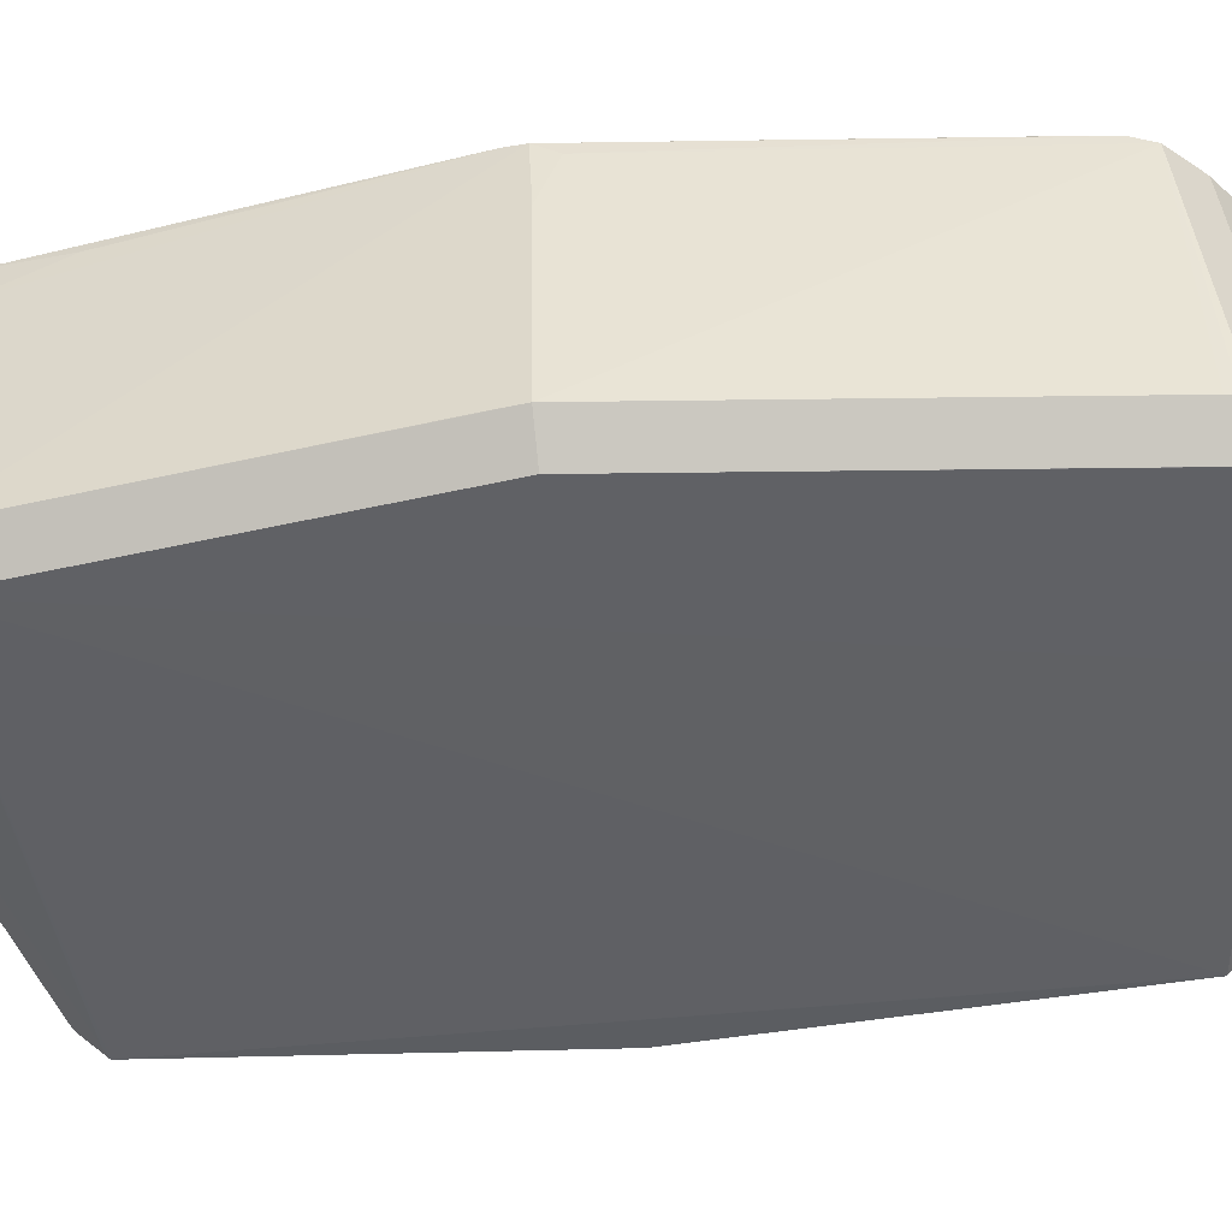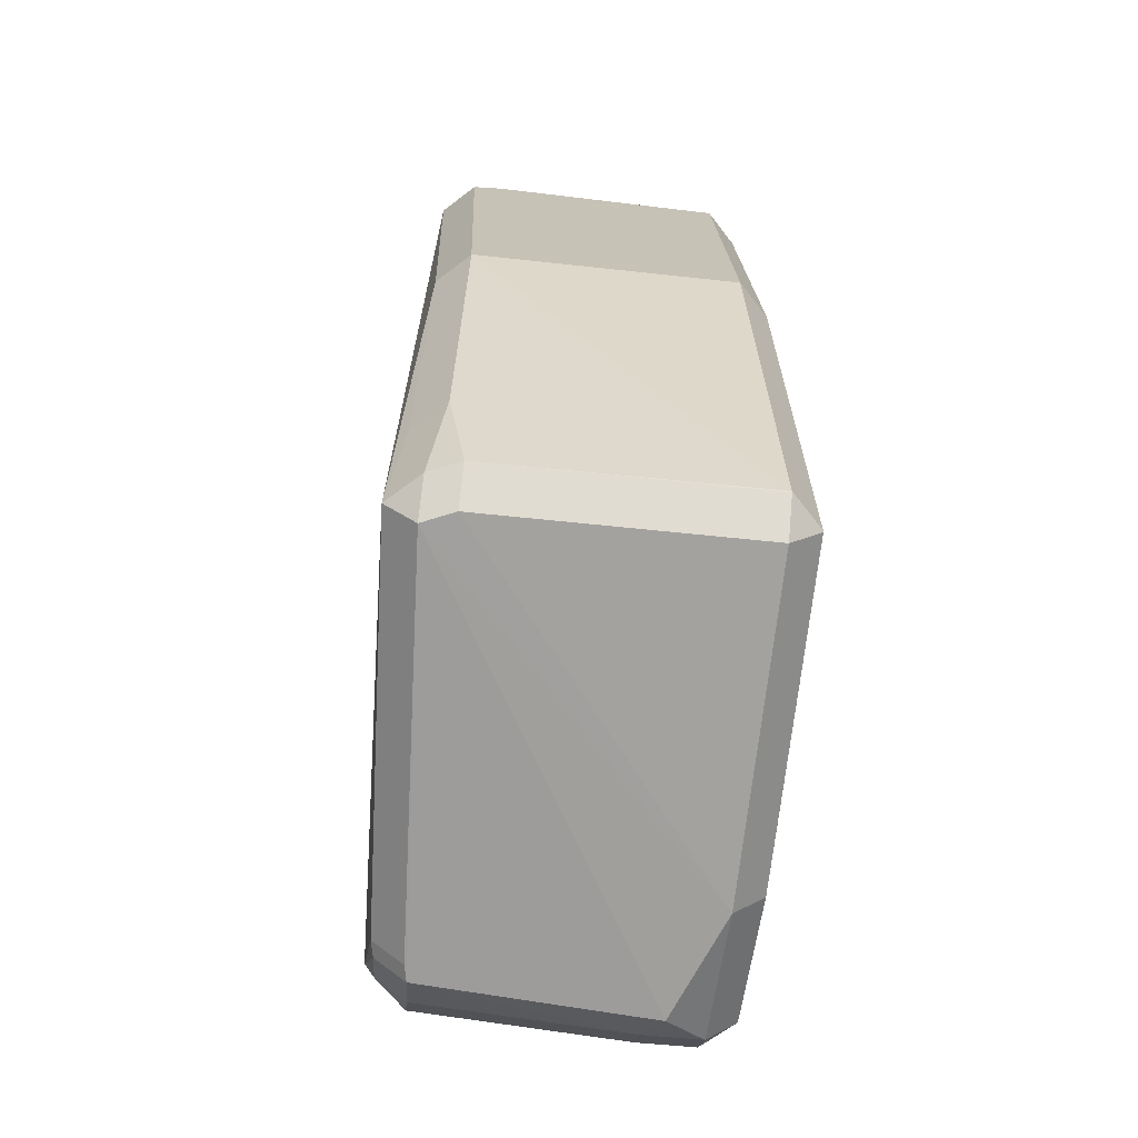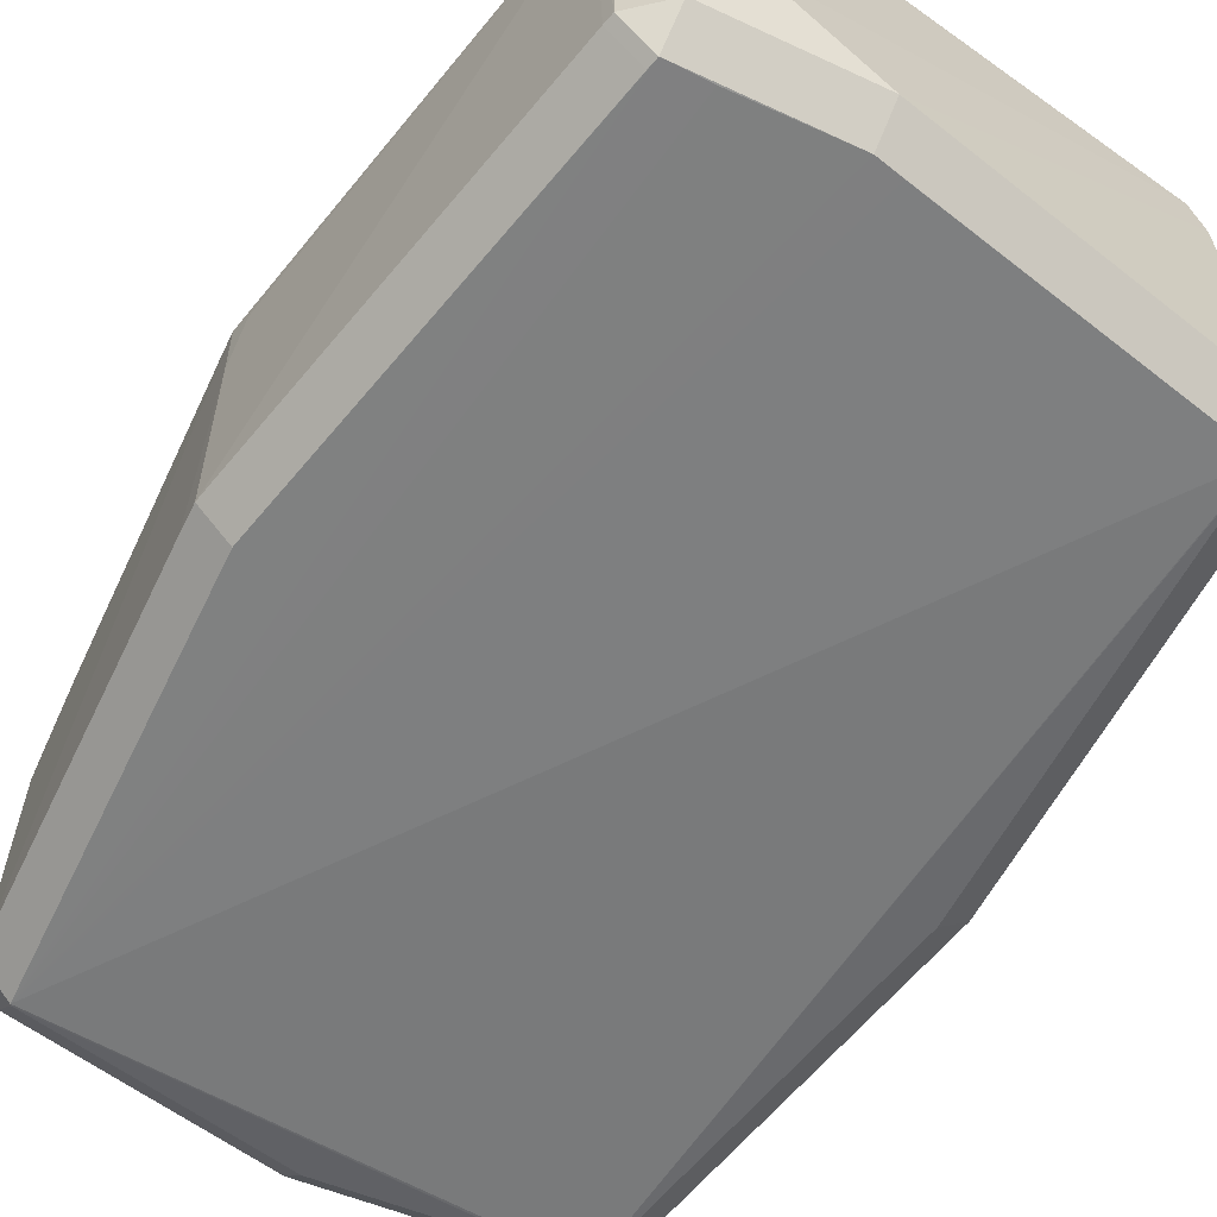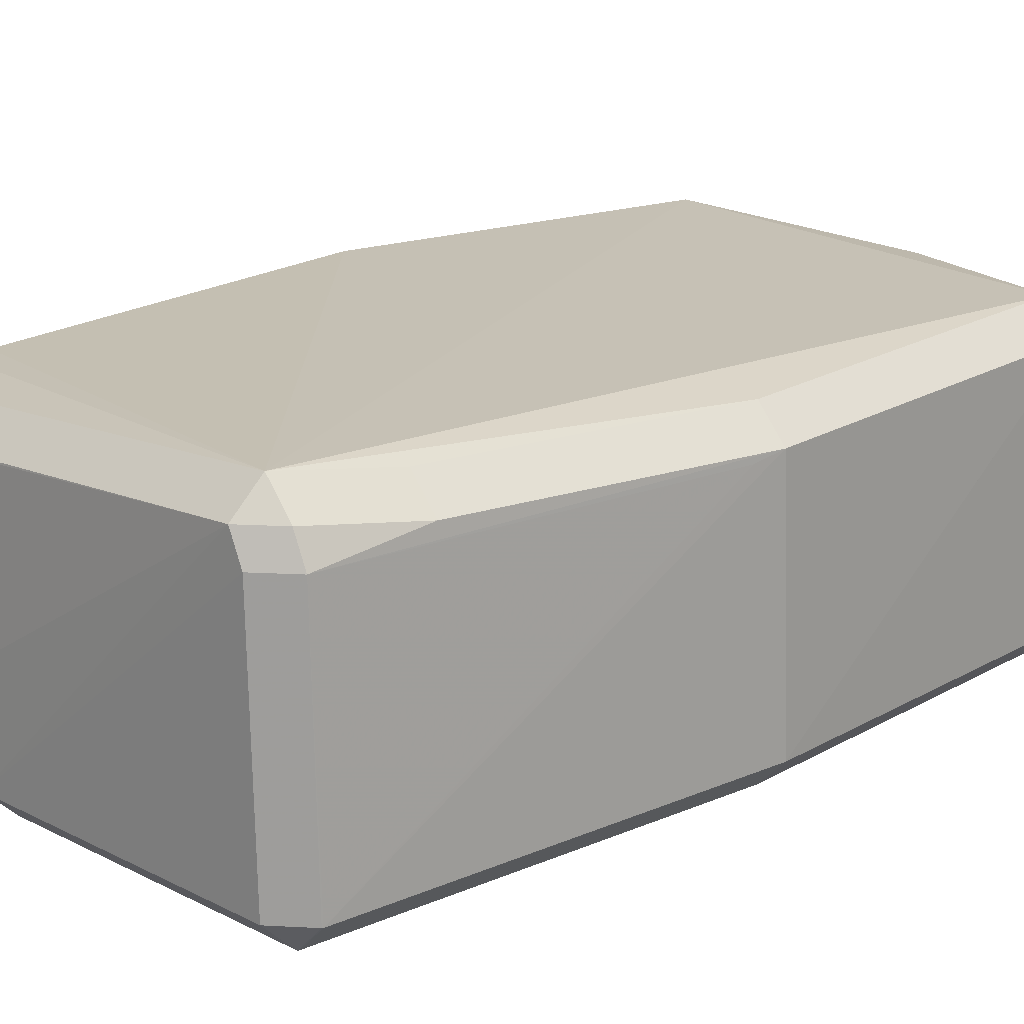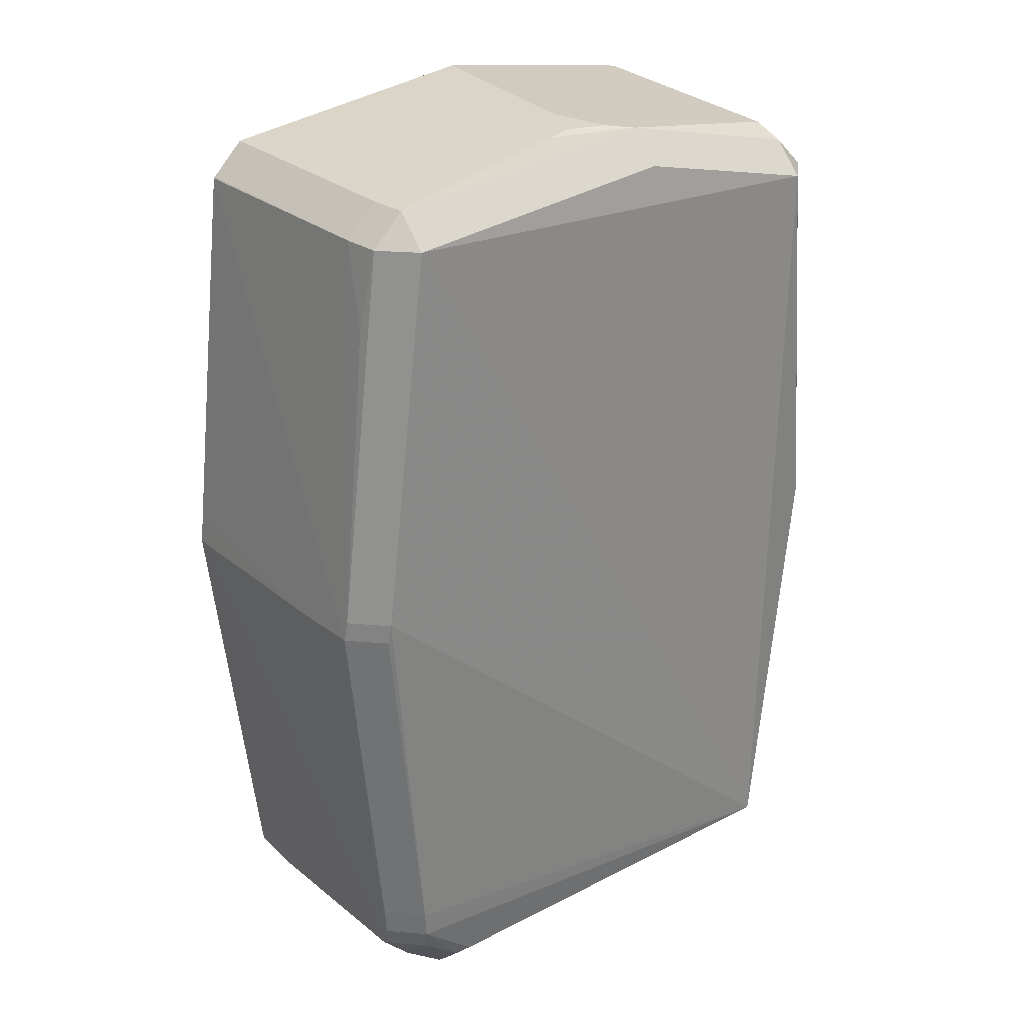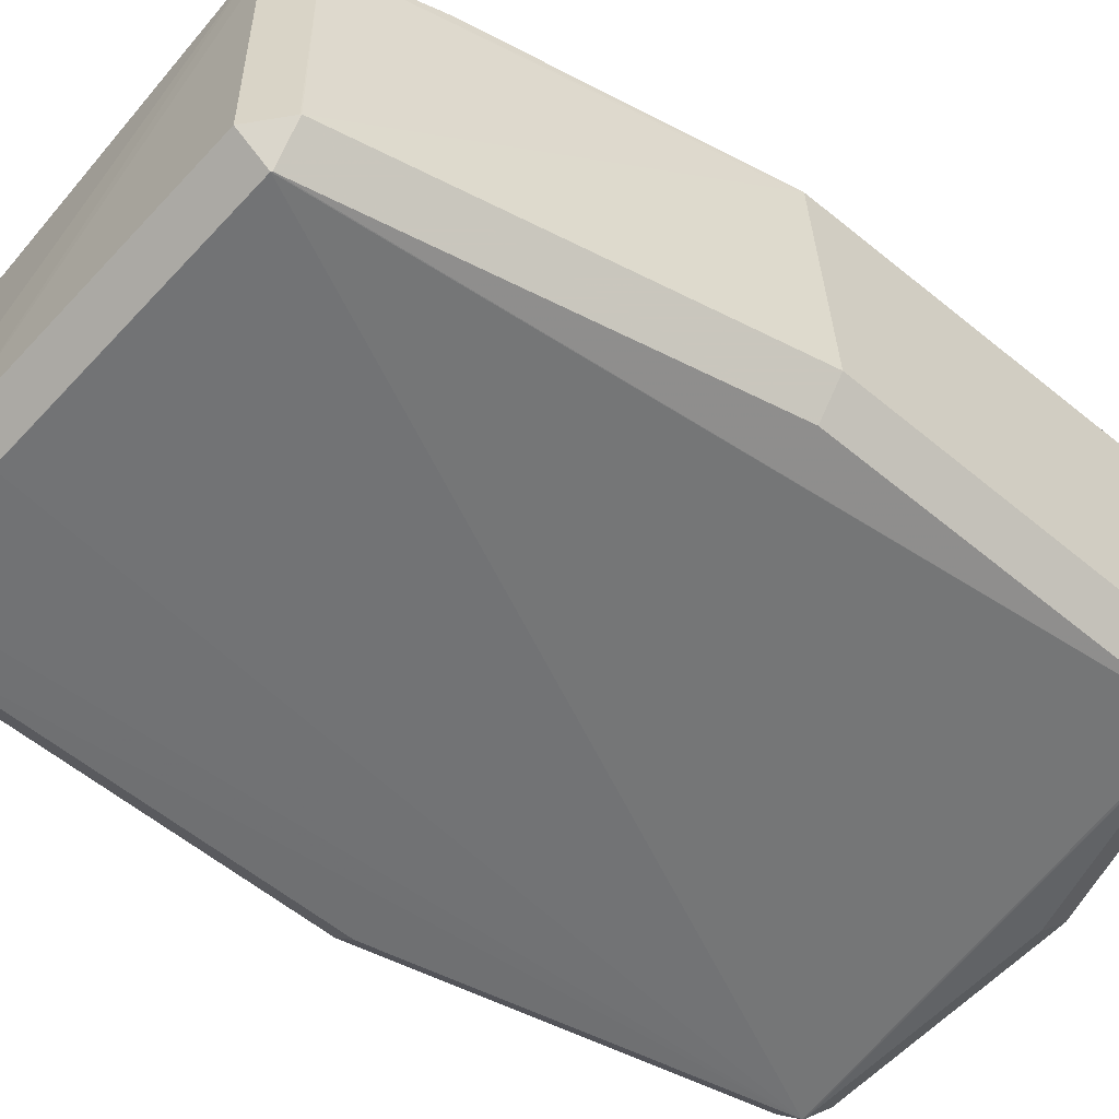
<metadata>
{"format":"obj","ext":"obj","renderer":"f3d","projection":"perspective","resolution":1024,"background":"white","views":[{"elev":-47.6,"azim":-81.6,"up":"+Z"},{"elev":-65.4,"azim":82.5,"up":"+Y"},{"elev":-60.5,"azim":-32.1,"up":"+Z"},{"elev":19.8,"azim":50.5,"up":"+Z"},{"elev":27.9,"azim":-37.8,"up":"+Y"},{"elev":-55.5,"azim":54.8,"up":"+Z"}]}
</metadata>
<code>
v 0.07066 -0.005821 -0.04449
v -0.05282 0.1001 -0.04291
v -0.05282 0.09293 -0.03579
v 0.07138 0.0009948 -0.04292
v 0.06425 0.0009948 -0.03579
v -0.06082 0.0923 -0.1063
v -0.05369 0.09942 -0.1063
v -0.05369 0.0923 -0.1134
v 0.05037 -0.09932 -0.03935
v 0.05037 -0.09219 -0.03222
v 0.004079 0.108 -0.1021
v 0.004079 0.1009 -0.1092
v 0.0519 0.09984 -0.102
v 0.0519 0.09271 -0.1091
v 0.06073 -0.09195 -0.04642
v 0.0536 -0.09908 -0.04642
v 0.0632 -0.06828 -0.0423
v 0.05607 -0.06828 -0.03518
v 0.00504 0.1068 -0.0458
v -0.001057 0.108 -0.05623
v -0.07063 0.00633 -0.04278
v -0.0635 0.00633 -0.03566
v -0.06018 -0.09427 -0.05691
v 0.06236 -0.09211 -0.107
v 0.05523 -0.09924 -0.107
v 0.05523 -0.09211 -0.1142
v 0.01165 0.1056 -0.04333
v 0.01165 0.09845 -0.0362
v -0.04378 -0.1076 -0.04743
v -0.04378 -0.1005 -0.0403
v -0.01351 -0.1004 -0.1151
v -0.05902 -0.09736 -0.108
v -0.05189 -0.1045 -0.108
v -0.05189 -0.09736 -0.1151
v 0.06264 0.08764 -0.04129
v 0.05551 0.09477 -0.04129
v 0.05551 0.08764 -0.03416
v -0.06111 0.09194 -0.1064
v -0.05398 0.09907 -0.1064
v -0.05398 0.09194 -0.1135
v -0.00507 0.1075 -0.04698
v -0.0002982 0.1078 -0.07387
v 0.06255 -0.09189 -0.107
v 0.05542 -0.09189 -0.1141
v -0.05996 0.09293 -0.04292
v -0.05283 0.1001 -0.04292
v -0.05283 0.09293 -0.03579
v -0.07064 0.005966 -0.107
v 0.06236 0.09037 -0.04833
v 0.05523 0.0975 -0.04833
v -0.07127 0.0008269 -0.05972
v -0.05906 -0.09794 -0.09495
v -0.05194 -0.1051 -0.09495
v 0.07202 0.003206 -0.1023
v 0.0649 0.003206 -0.1094
v -0.06095 -0.08835 -0.04569
v -0.05382 -0.08835 -0.03856
v -0.001276 0.1073 -0.1023
v -0.07118 0.001695 -0.04332
v -0.06405 0.001695 -0.03619
v -0.009883 0.1067 -0.04621
v -0.06263 0.07422 -0.04525
v -0.06059 0.09273 -0.05174
v -0.05346 0.09986 -0.05174
v -0.05936 -0.09494 -0.108
v -0.05223 -0.09494 -0.1151
v -0.01927 -0.1083 -0.108
v -0.01927 -0.1012 -0.1151
v -0.04418 -0.1105 -0.09864
v -0.06158 -0.08192 -0.04532
v -0.05445 -0.08192 -0.0382
v -0.04002 -0.1072 -0.04655
v -0.04002 -0.1001 -0.03942
v -0.06038 -0.09369 -0.04804
v -0.05326 -0.1008 -0.04804
v -0.05326 -0.09369 -0.04091
v -0.07124 -1.05e-05 -0.1071
v -0.06411 -1.05e-05 -0.1142
v -0.04299 -0.09812 -0.1152
v 0.06264 0.08764 -0.04129
v 0.05551 0.08764 -0.03416
v 0.0575 -0.09219 -0.03935
v 0.05037 -0.09932 -0.03935
v 0.05037 -0.09219 -0.03222
v 0.06244 0.09206 -0.1019
v 0.05531 0.09919 -0.1019
v 0.05531 0.09206 -0.109
v -0.07075 -0.003613 -0.04664
f 87 26 40
f 10 57 73
f 83 29 69
f 80 4 54
f 48 77 51
f 69 29 53
f 40 34 78
f 71 57 10
f 10 22 71
f 21 63 59
f 87 55 44
f 26 87 44
f 30 73 57
f 54 4 43
f 4 1 43
f 35 85 49
f 54 85 35
f 35 80 54
f 81 84 5
f 10 84 81
f 86 85 87
f 15 43 1
f 15 1 4
f 4 17 15
f 59 63 38
f 77 48 38
f 38 48 51
f 51 59 38
f 88 59 51
f 51 77 88
f 77 74 88
f 88 56 59
f 74 56 88
f 52 74 23
f 23 32 52
f 32 23 65
f 65 74 77
f 65 23 74
f 60 71 22
f 63 21 62
f 28 81 37
f 75 53 29
f 9 72 29
f 29 83 9
f 13 50 86
f 5 84 18
f 82 84 83
f 82 15 17
f 43 15 24
f 24 25 26
f 59 56 70
f 66 78 34
f 37 35 36
f 47 46 45
f 63 62 45
f 45 62 21
f 81 28 3
f 10 81 3
f 47 22 3
f 3 22 10
f 74 75 76
f 76 30 57
f 14 8 12
f 14 87 40
f 40 8 14
f 19 13 11
f 27 13 19
f 50 13 27
f 27 36 50
f 40 38 39
f 6 38 63
f 46 7 64
f 19 11 20
f 33 32 34
f 69 53 33
f 67 25 16
f 16 83 67
f 69 33 67
f 67 83 69
f 26 68 31
f 40 26 31
f 31 68 40
f 79 68 34
f 79 34 40
f 40 68 79
f 58 11 7
f 7 20 58
f 2 27 61
f 2 7 46
f 19 20 41
f 41 27 19
f 61 27 41
f 41 20 7
f 7 2 41
f 41 2 61
f 42 20 11
f 11 58 42
f 42 58 20
f 85 55 87
f 54 55 85
f 43 55 54
f 43 44 55
f 73 30 72
f 72 30 29
f 80 35 81
f 81 35 37
f 81 5 4
f 4 80 81
f 38 78 77
f 40 78 38
f 22 21 60
f 60 21 59
f 85 86 50
f 49 85 50
f 75 74 52
f 52 53 75
f 83 84 9
f 9 84 10
f 73 72 9
f 10 73 9
f 4 5 18
f 18 17 4
f 16 15 82
f 82 83 16
f 17 18 82
f 82 18 84
f 24 15 16
f 16 25 24
f 44 43 24
f 26 44 24
f 70 60 59
f 71 60 70
f 57 71 70
f 70 56 57
f 32 65 66
f 34 32 66
f 77 78 66
f 66 65 77
f 49 50 36
f 36 35 49
f 45 21 22
f 45 22 47
f 57 56 76
f 76 56 74
f 29 30 76
f 76 75 29
f 14 13 86
f 14 86 87
f 13 14 11
f 11 14 12
f 12 8 11
f 8 7 11
f 37 36 27
f 27 28 37
f 39 7 8
f 39 8 40
f 7 39 6
f 6 39 38
f 64 45 46
f 63 45 64
f 7 6 64
f 64 6 63
f 33 53 52
f 52 32 33
f 67 68 26
f 26 25 67
f 34 68 67
f 67 33 34
f 47 3 2
f 2 46 47
f 28 27 2
f 2 3 28

</code>
